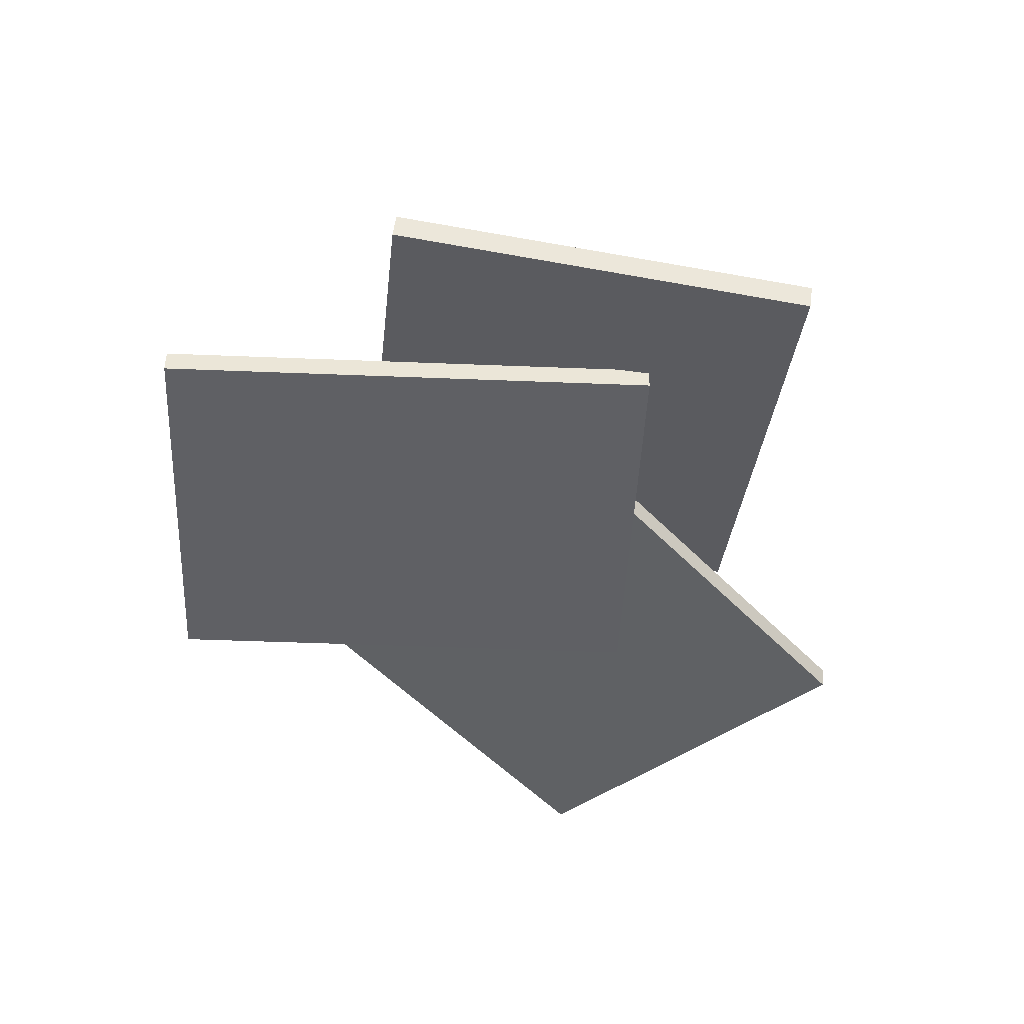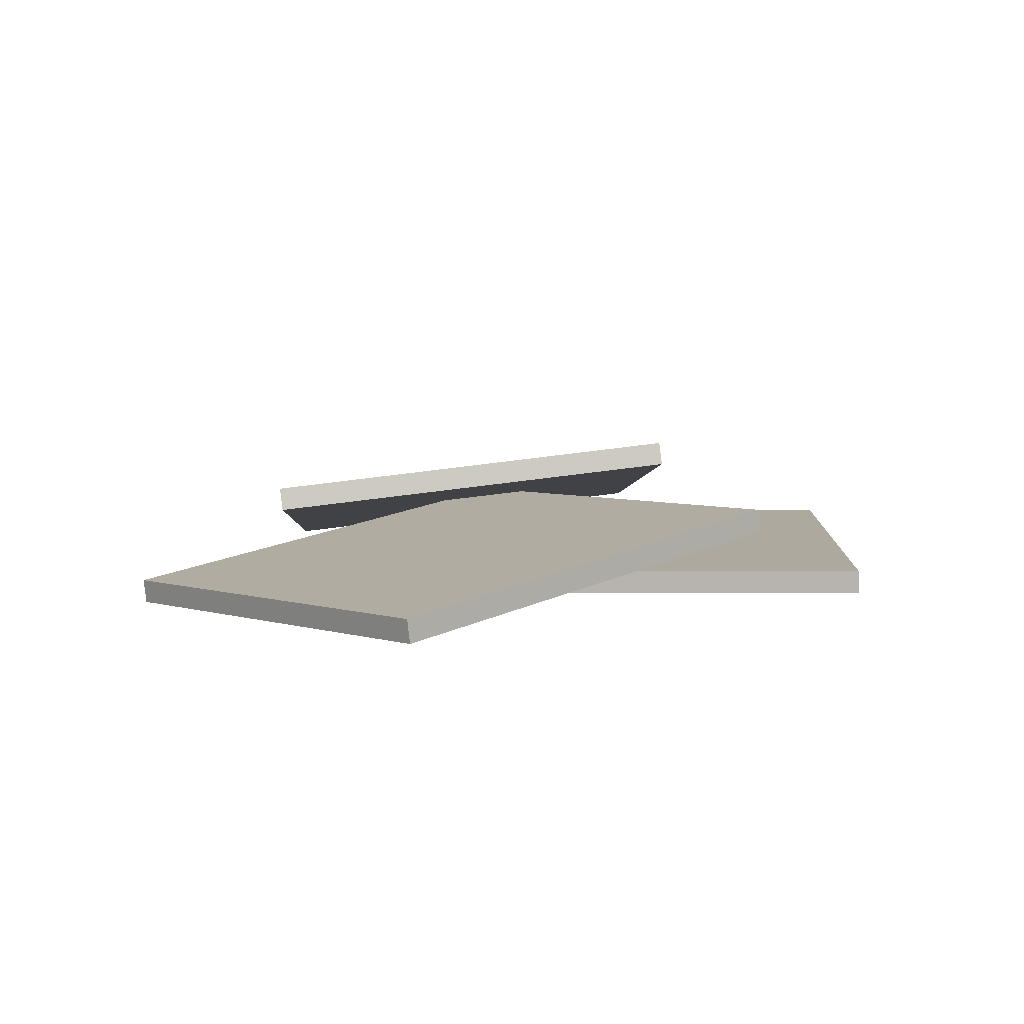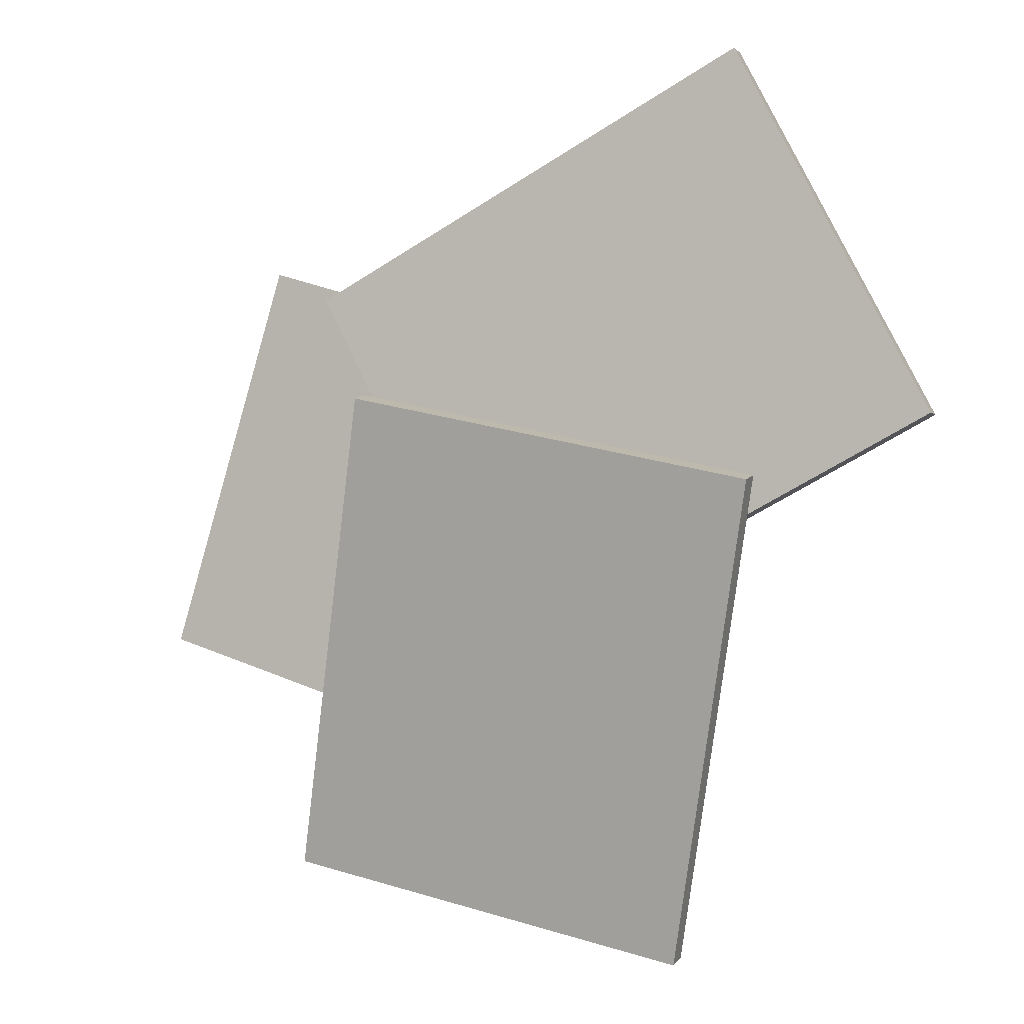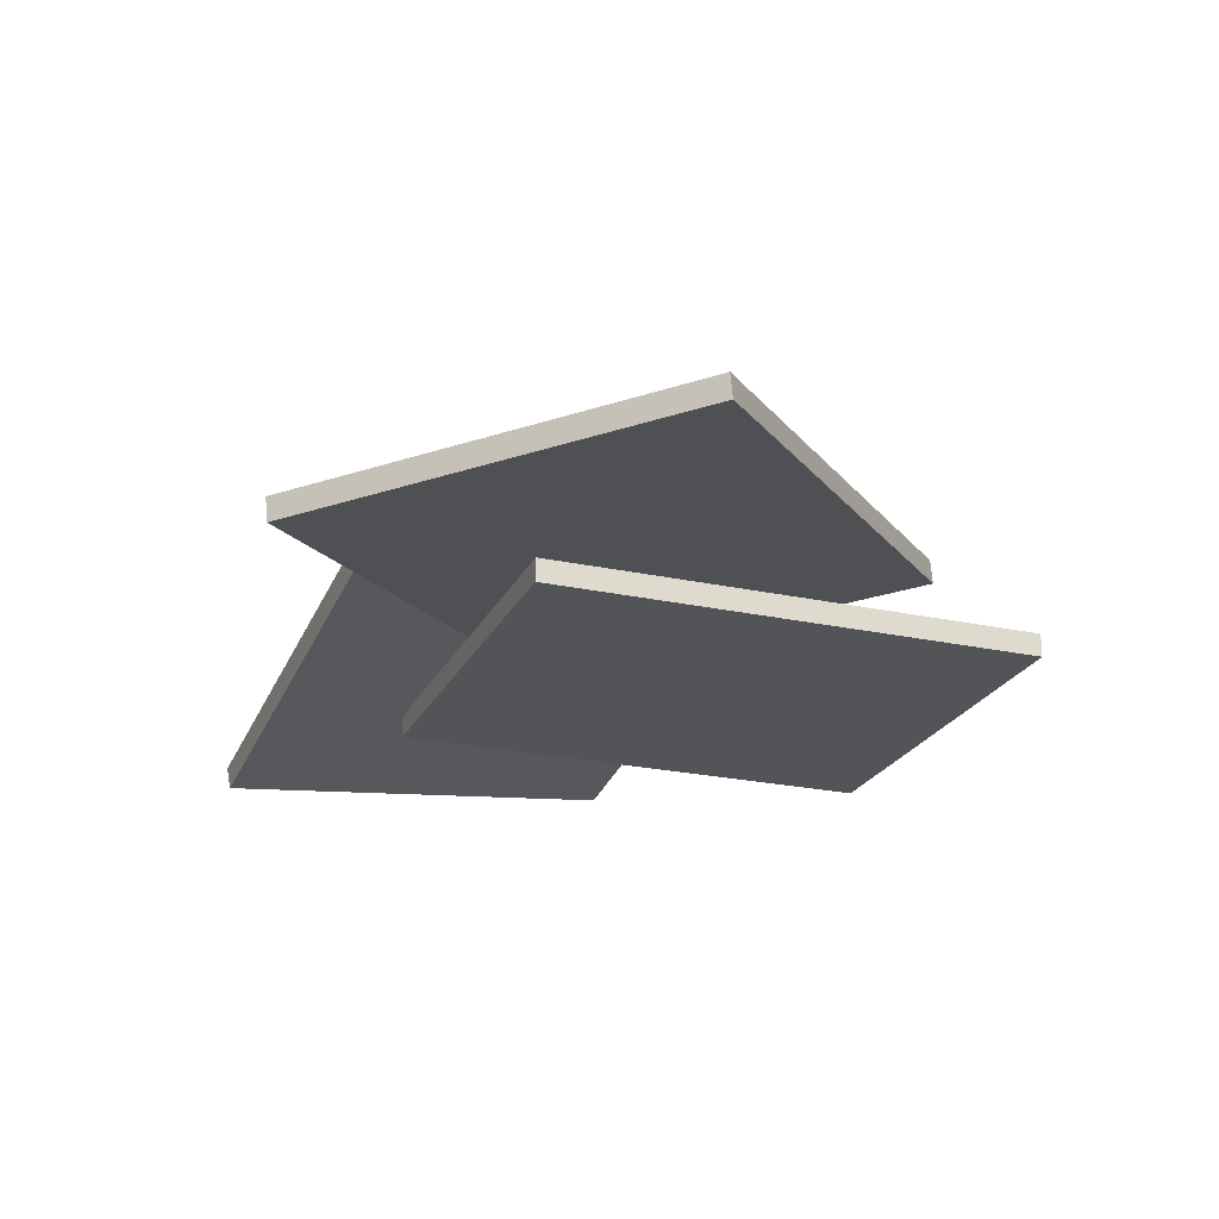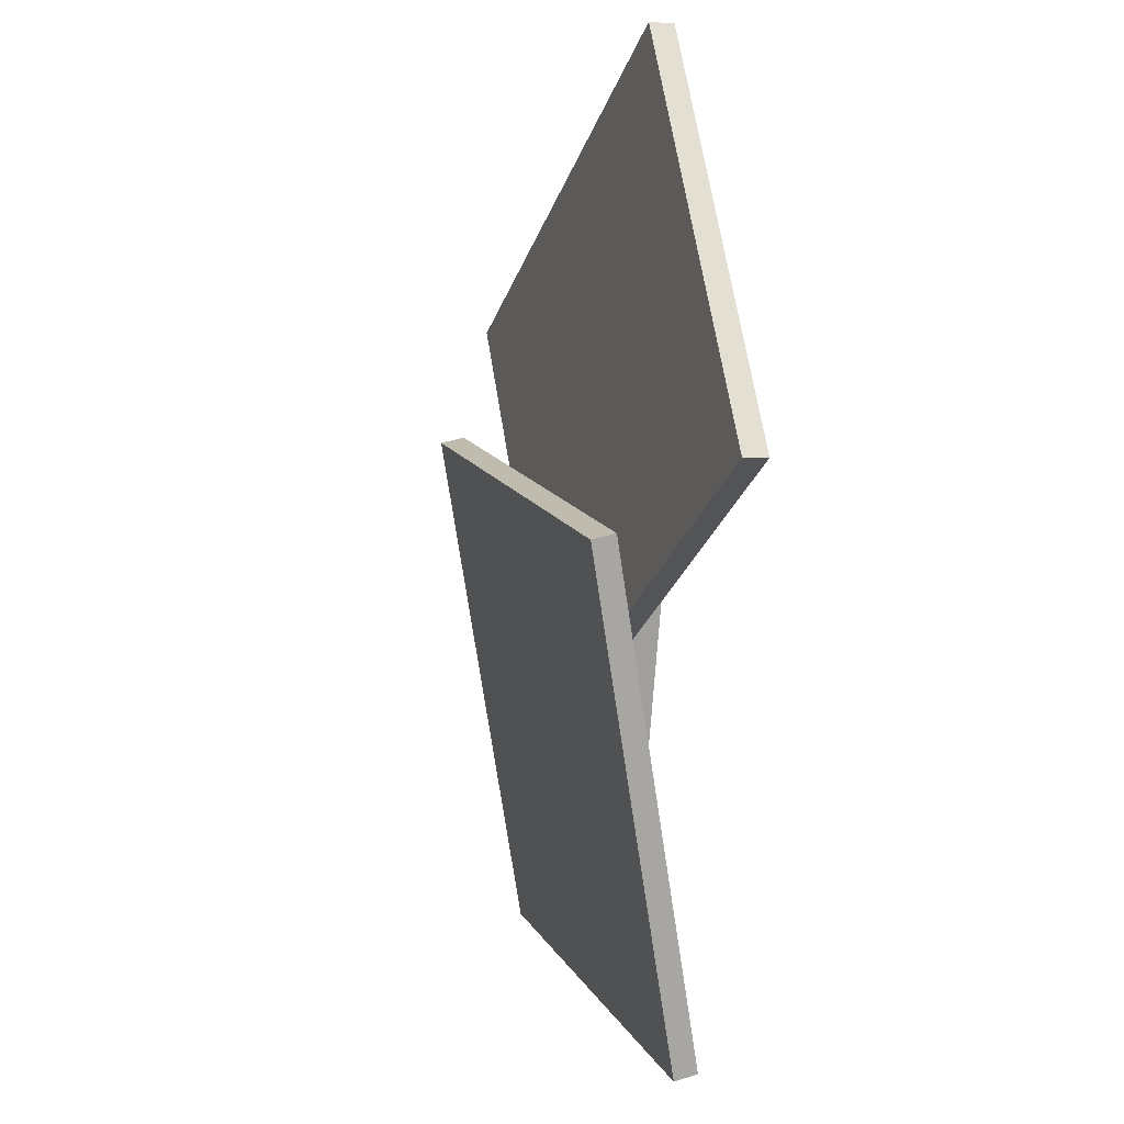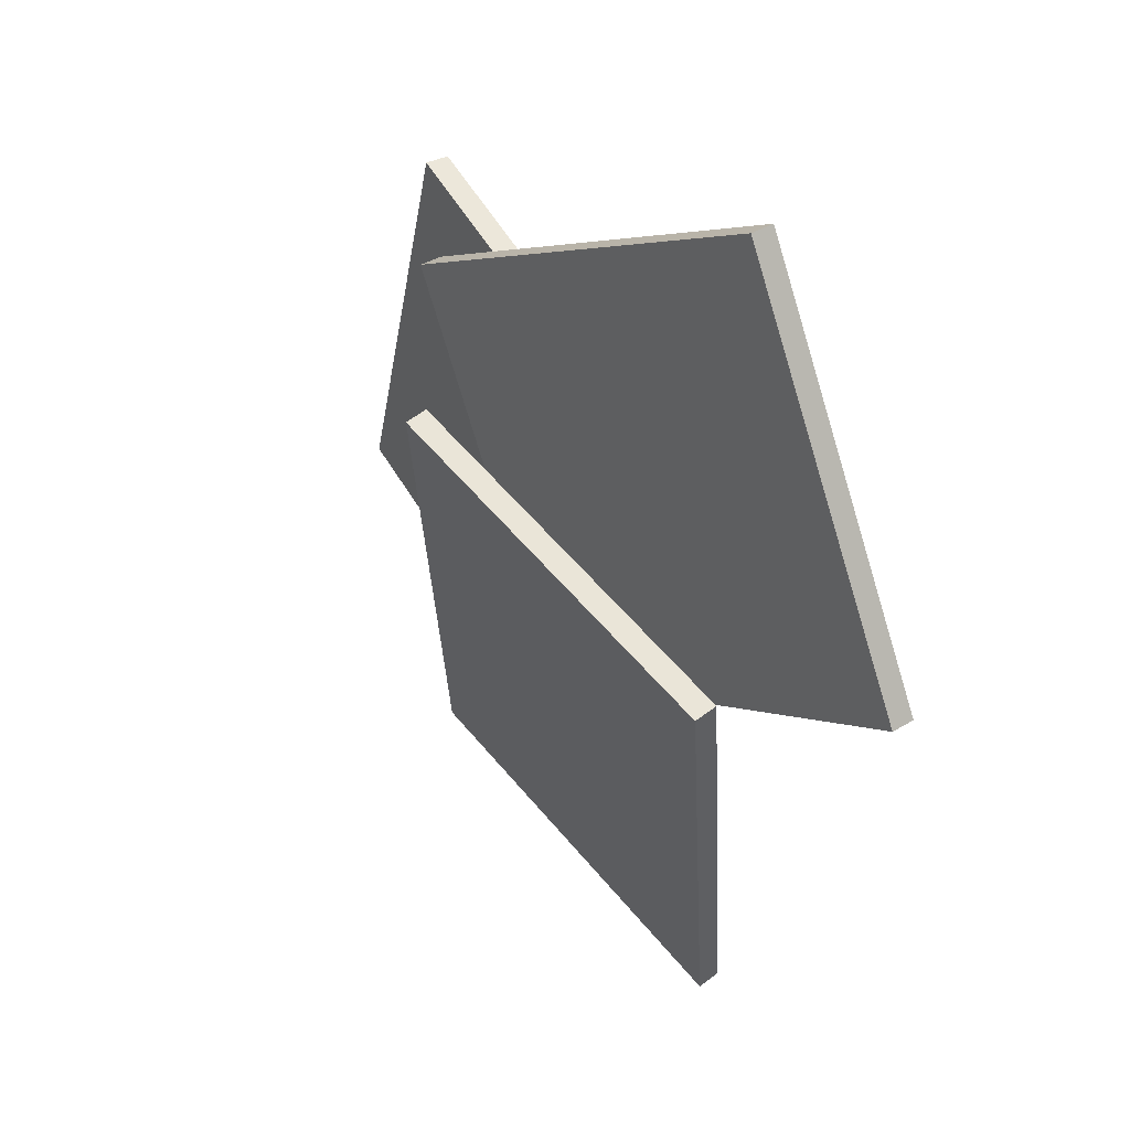
<metadata>
{"format":"obj","ext":"obj","renderer":"f3d","projection":"perspective","resolution":1024,"background":"white","views":[{"elev":-45.2,"azim":159.8,"up":"+Y"},{"elev":9.1,"azim":-16.9,"up":"+Y"},{"elev":-3.5,"azim":-153.6,"up":"+Z"},{"elev":-23.1,"azim":-37.9,"up":"+Y"},{"elev":0.7,"azim":-103.7,"up":"+Z"},{"elev":36.5,"azim":-122.4,"up":"+Z"}]}
</metadata>
<code>
g default
v -21.44 101.1 12.71
v 24.33 101.1 27.15
v -21.44 103.3 12.71
v 24.33 103.3 27.15
v -9.407 103.3 -25.43
v 36.37 103.3 -10.99
v -9.407 101.1 -25.43
v 36.37 101.1 -10.99
v -30.42 108.6 3.835
v 8.33 113.1 12.7
v -30.55 110.8 3.316
v 8.199 115.2 12.18
v -18.89 100.6 -42.53
v 19.86 105 -33.67
v -18.76 98.39 -42.01
v 19.99 102.8 -33.15
v -27.22 103 45.02
v 15.21 107.2 23
v -27.45 105.2 45.01
v 14.98 109.5 22.99
v -45.68 103.1 9.466
v -3.248 107.4 -12.56
v -45.45 100.9 9.479
v -3.016 105.1 -12.54
g pCube14
f 1 2 4 3
f 3 4 6 5
f 5 6 8 7
f 7 8 2 1
f 2 8 6 4
f 7 1 3 5
f 9 10 12 11
f 11 12 14 13
f 13 14 16 15
f 15 16 10 9
f 10 16 14 12
f 15 9 11 13
f 17 18 20 19
f 19 20 22 21
f 21 22 24 23
f 23 24 18 17
f 18 24 22 20
f 23 17 19 21

</code>
